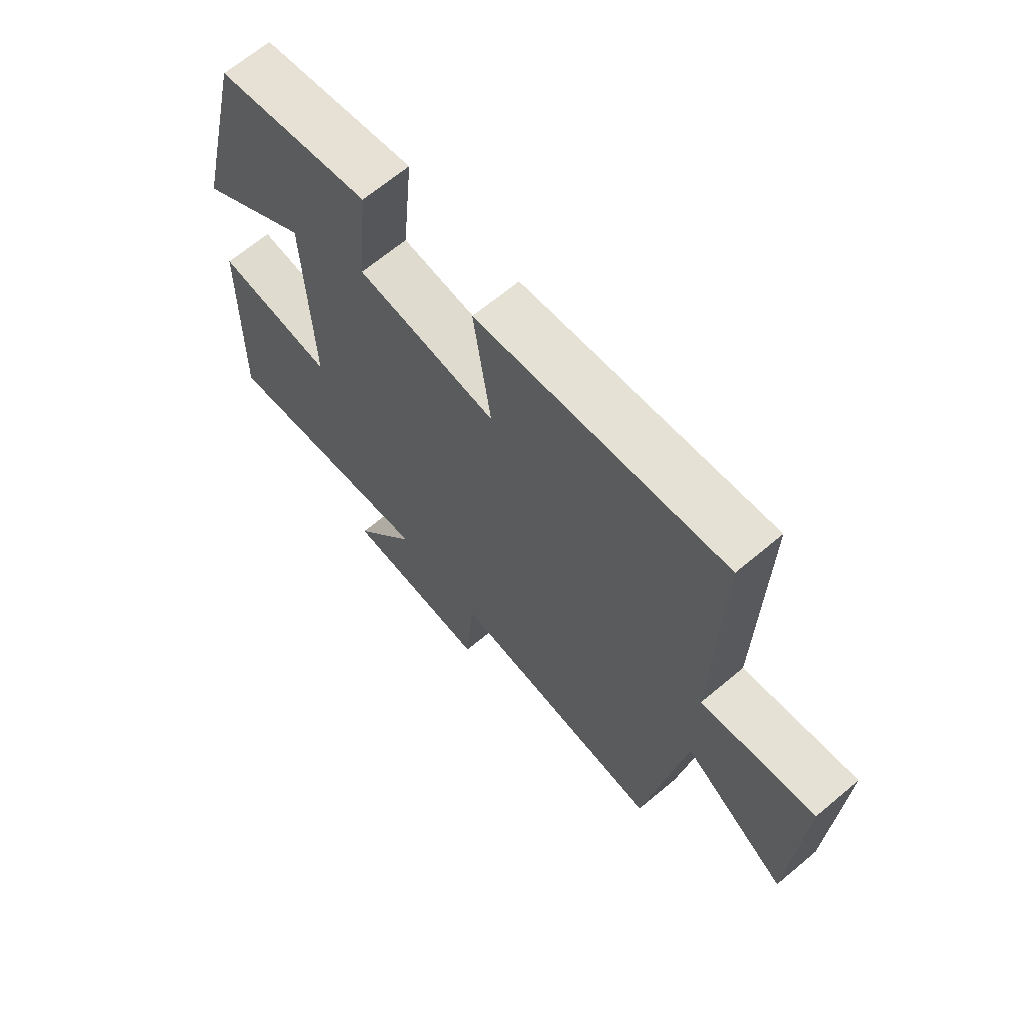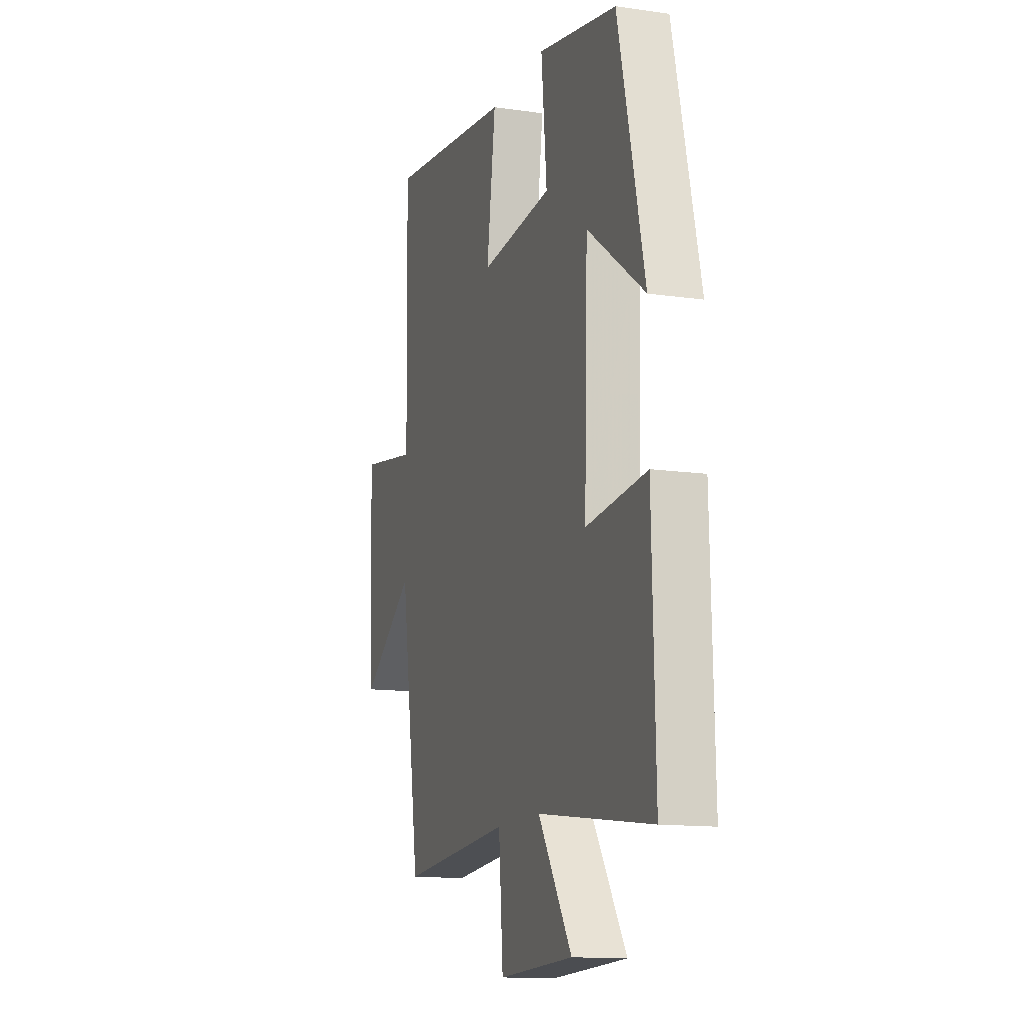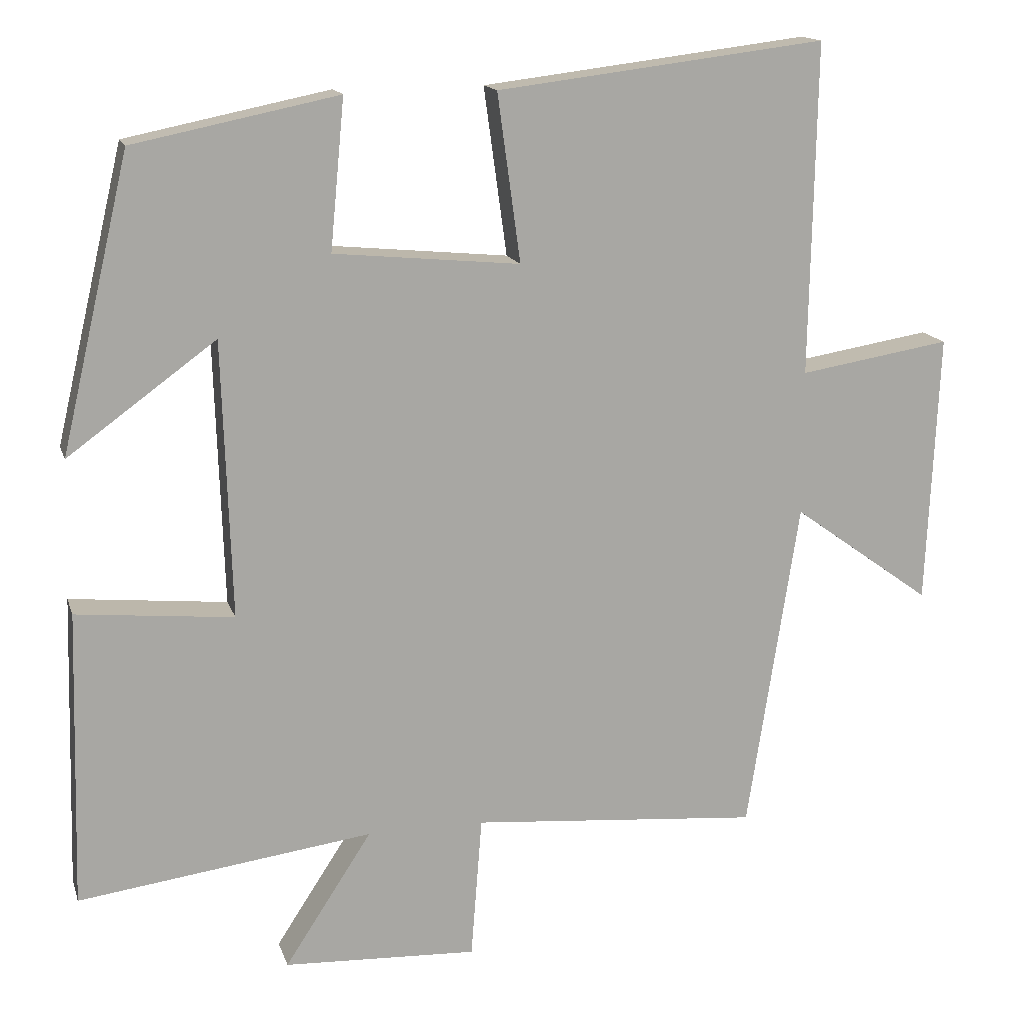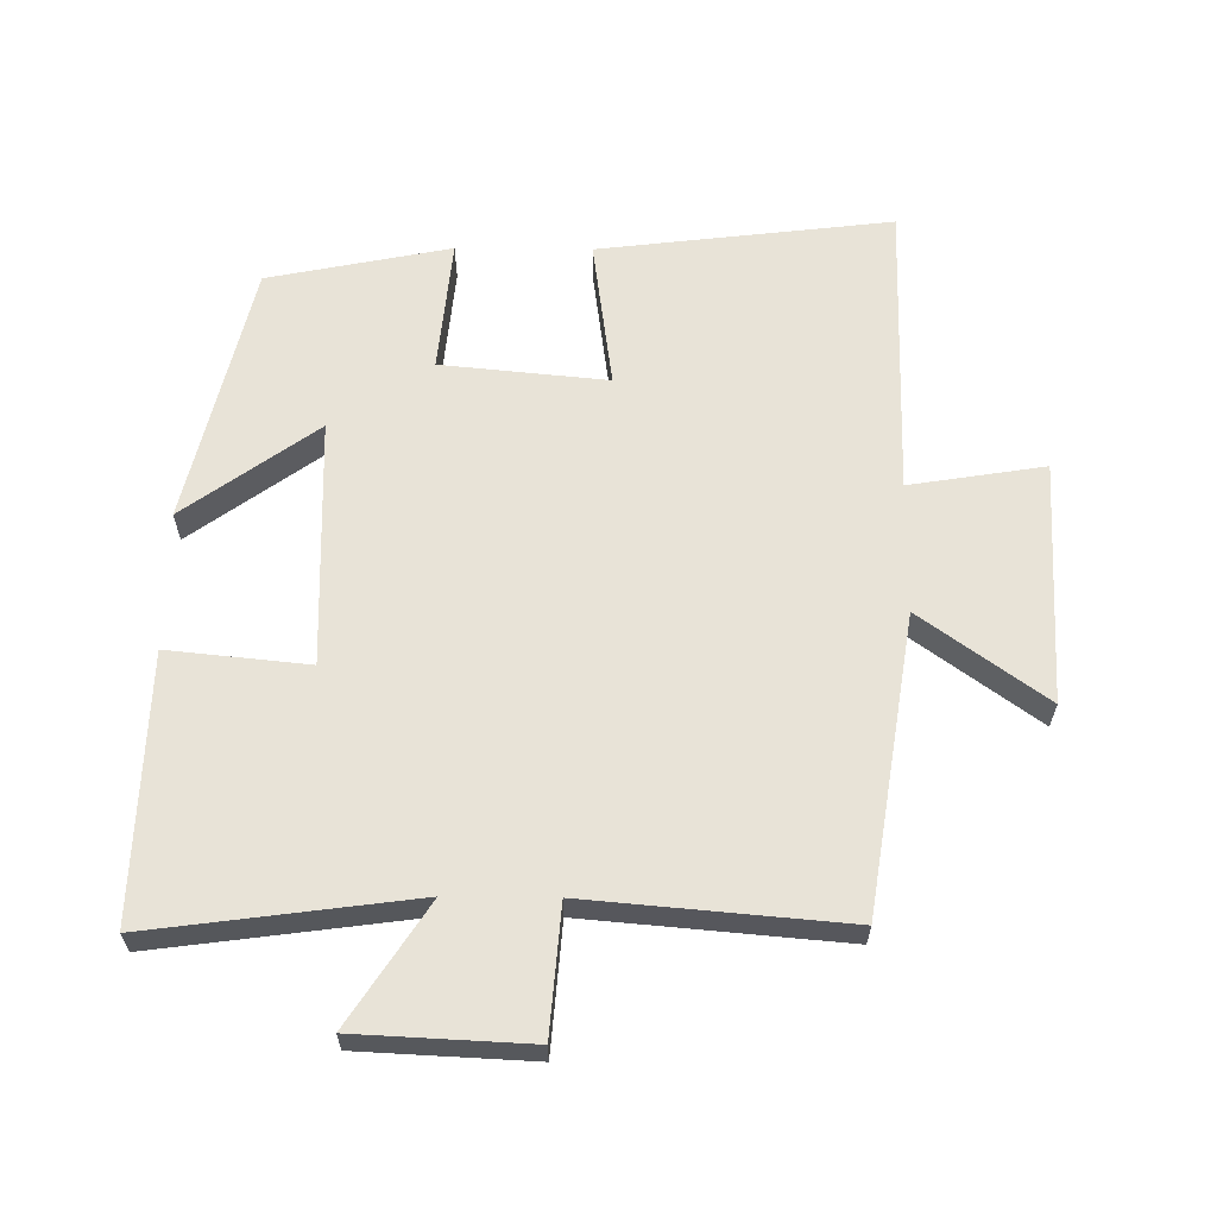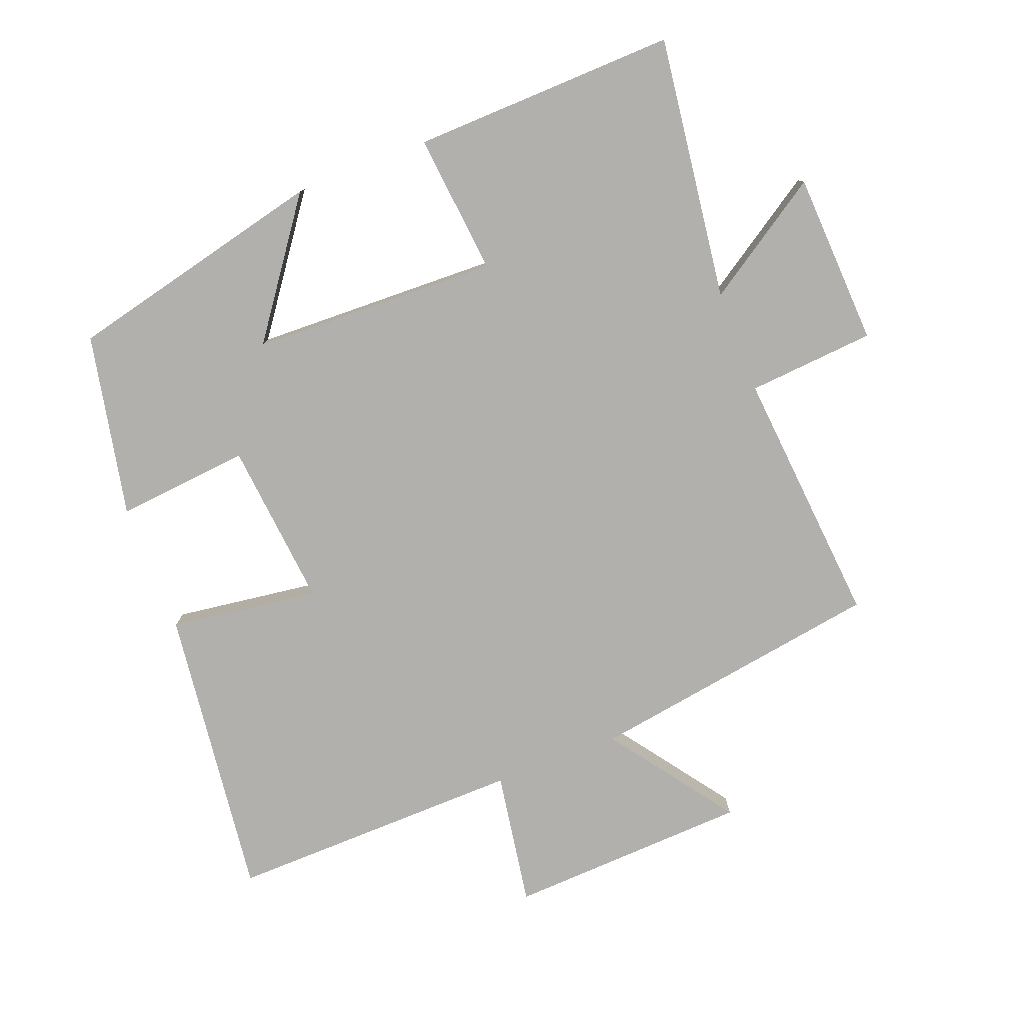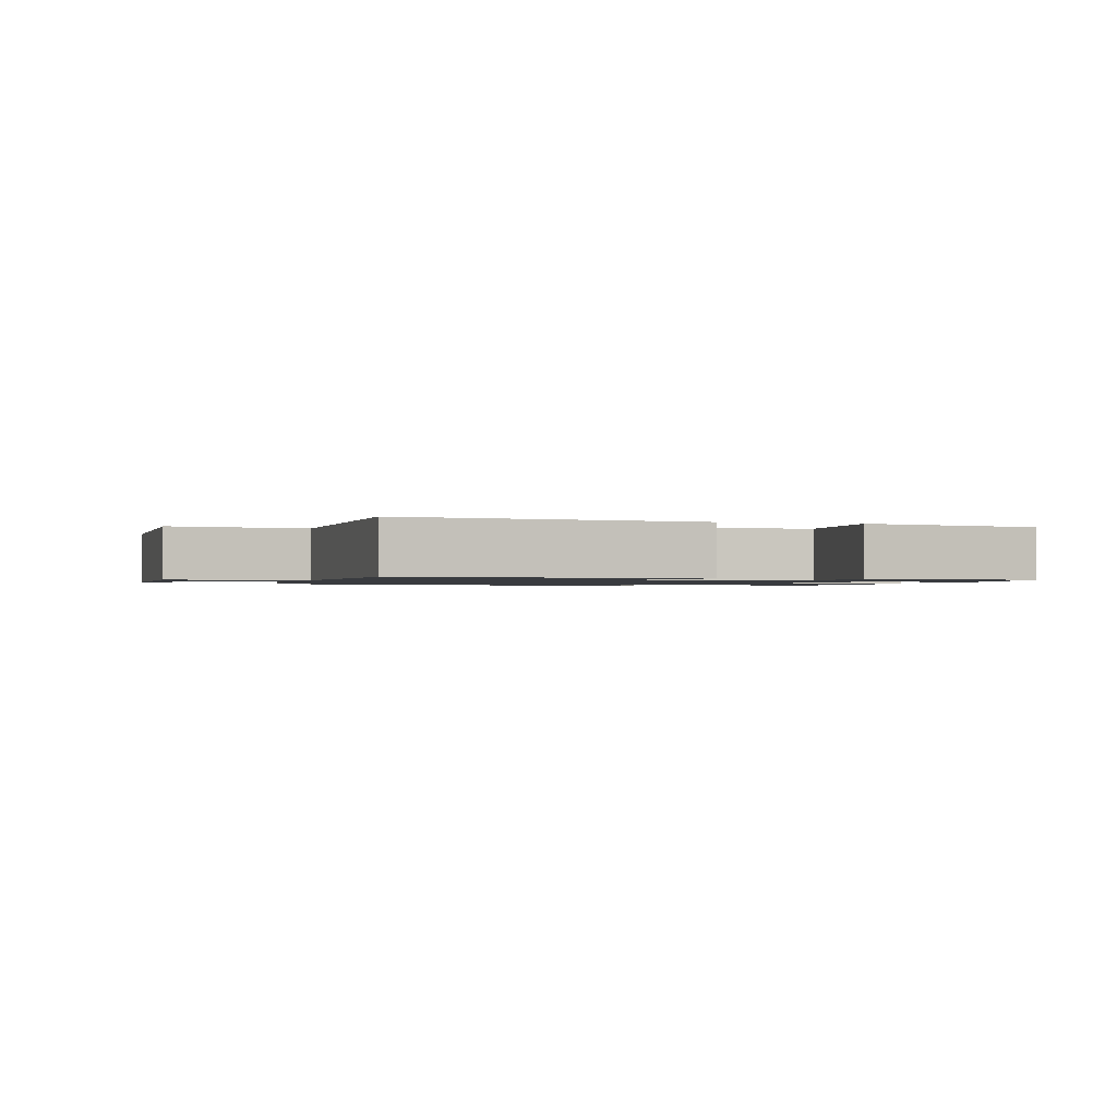
<metadata>
{"format":"obj","ext":"obj","renderer":"f3d","projection":"perspective","resolution":1024,"background":"white","views":[{"elev":66.8,"azim":-130.1,"up":"+Z"},{"elev":-13.2,"azim":71.7,"up":"+Z"},{"elev":15.1,"azim":165.0,"up":"+Z"},{"elev":62.3,"azim":-179.4,"up":"+Y"},{"elev":-78.7,"azim":111.2,"up":"+Y"},{"elev":-1.1,"azim":-17.2,"up":"+Y"}]}
</metadata>
<code>
v -0.508 0.07 0.554
v -0.067 0.07 0.5
v -0.098 0.07 0.275
v 0.152 0.07 0.299
v 0.133 0.07 0.5
v 0.408 0.07 0.444
v 0.5 0.07 0.051
v 0.301 0.07 0.196
v 0.289 0.07 -0.176
v 0.5 0.07 -0.155
v 0.511 0.07 -0.553
v 0.115 0.07 -0.5
v 0.232 0.07 -0.68
v -0.028 0.07 -0.692
v -0.043 0.07 -0.5
v -0.431 0.07 -0.533
v -0.5 0.07 -0.088
v -0.687 0.07 -0.223
v -0.703 0.07 0.141
v -0.5 0.07 0.108
v -0.508 0 0.554
v -0.067 0 0.5
v -0.098 0 0.275
v 0.152 0 0.299
v 0.133 0 0.5
v 0.408 0 0.444
v 0.5 0 0.051
v 0.301 0 0.196
v 0.289 0 -0.176
v 0.5 0 -0.155
v 0.511 0 -0.553
v 0.115 0 -0.5
v 0.232 0 -0.68
v -0.028 0 -0.692
v -0.043 0 -0.5
v -0.431 0 -0.533
v -0.5 0 -0.088
v -0.687 0 -0.223
v -0.703 0 0.141
v -0.5 0 0.108
f 17 18 19 20
f 15 16 17 20
f 15 20 1
f 12 13 14 15
f 12 15 1
f 9 10 11 12
f 8 9 12
f 5 6 7 8
f 4 5 8
f 3 4 8 12
f 1 2 3
f 1 3 12
f 40 39 38 37
f 40 37 36 35
f 21 40 35
f 35 34 33 32
f 21 35 32
f 32 31 30 29
f 32 29 28
f 28 27 26 25
f 28 25 24
f 32 28 24 23
f 23 22 21
f 32 23 21
f 1 21 22 2
f 2 22 23 3
f 3 23 24 4
f 4 24 25 5
f 5 25 26 6
f 6 26 27 7
f 7 27 28 8
f 8 28 29 9
f 9 29 30 10
f 10 30 31 11
f 11 31 32 12
f 12 32 33 13
f 13 33 34 14
f 14 34 35 15
f 15 35 36 16
f 16 36 37 17
f 17 37 38 18
f 18 38 39 19
f 19 39 40 20
f 20 40 21 1

</code>
